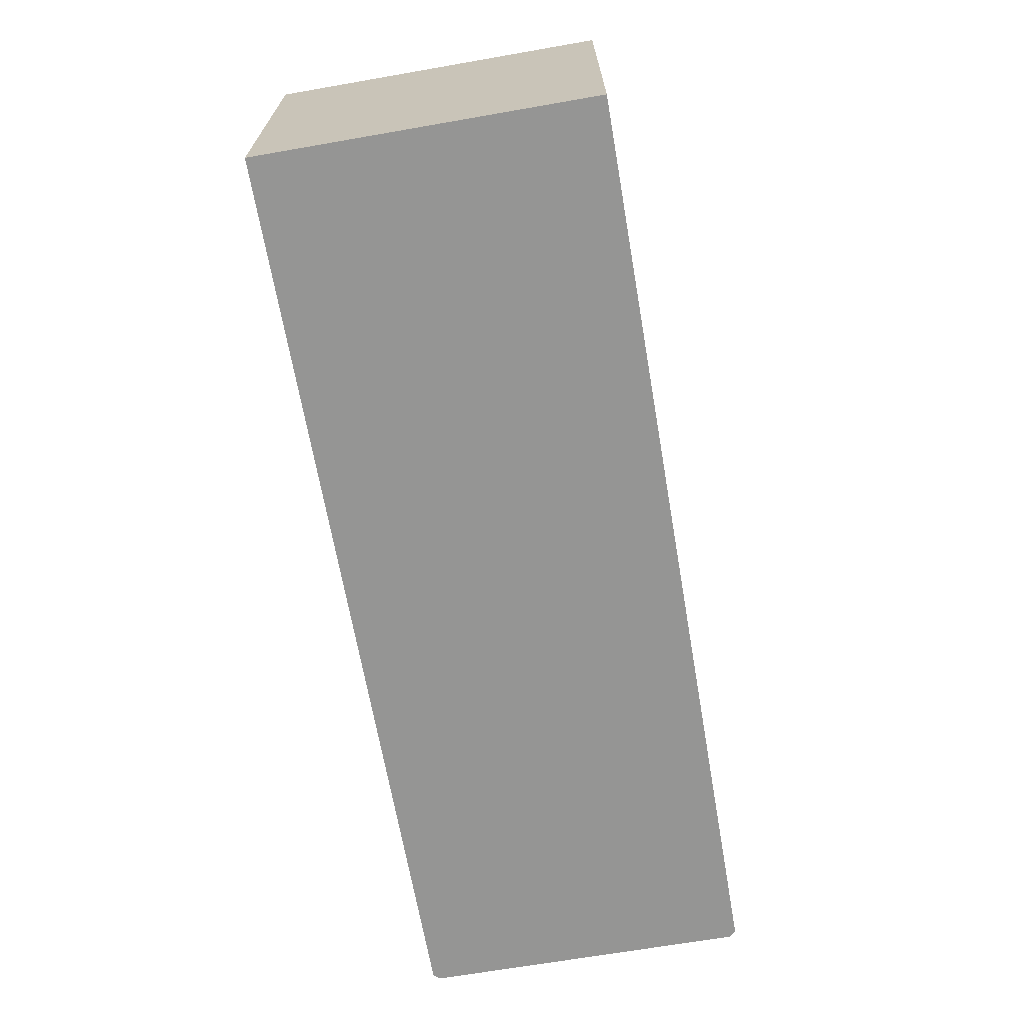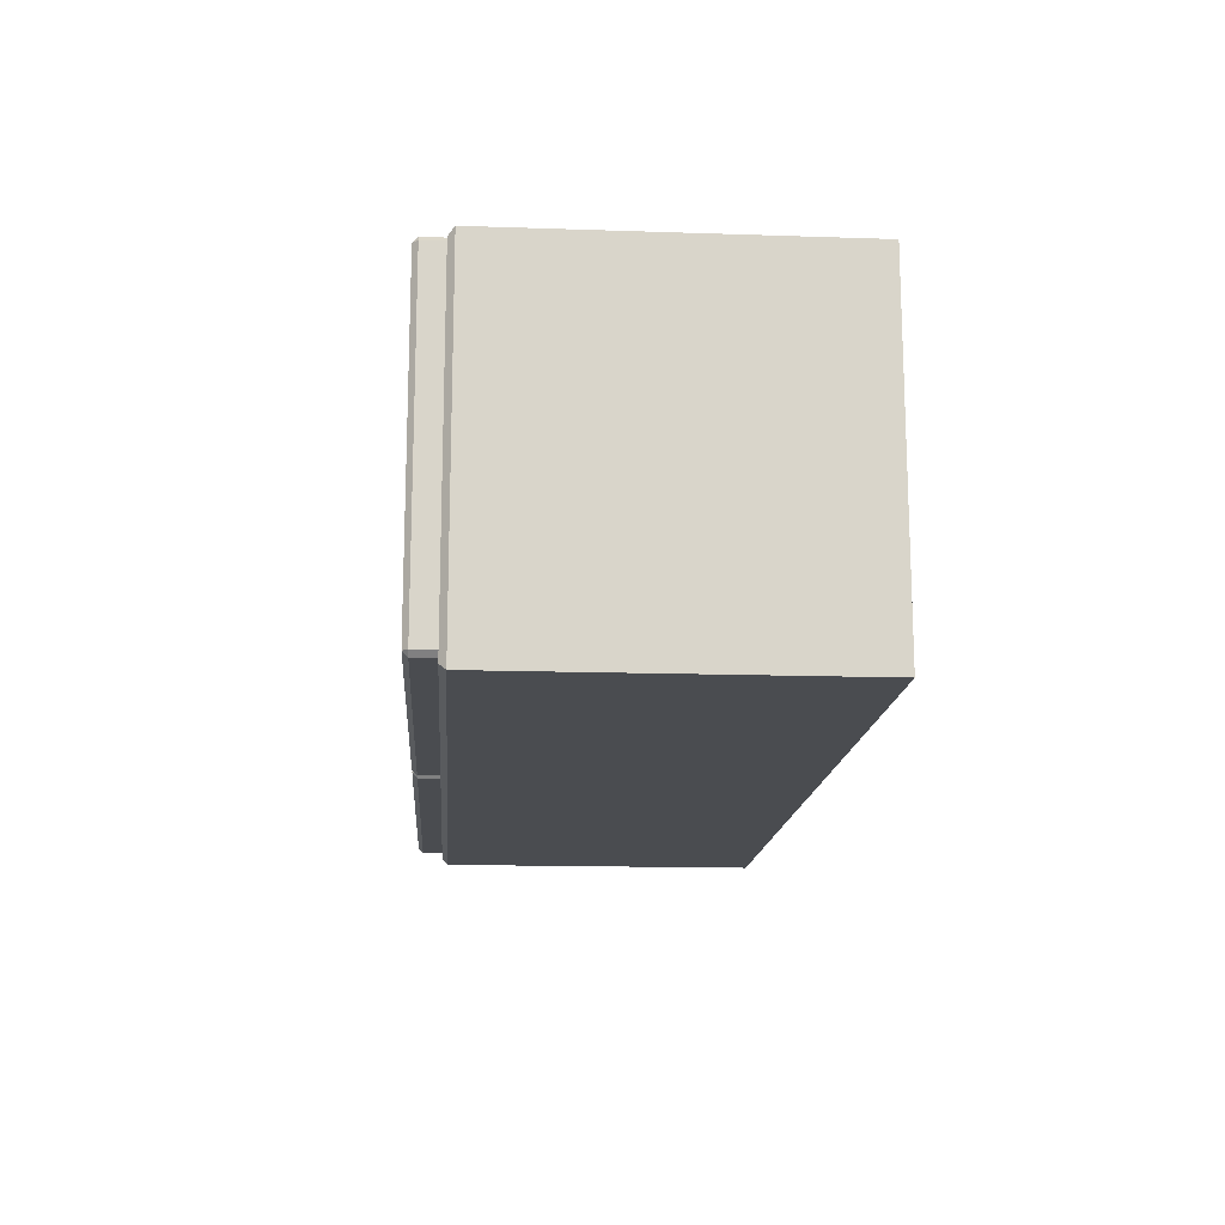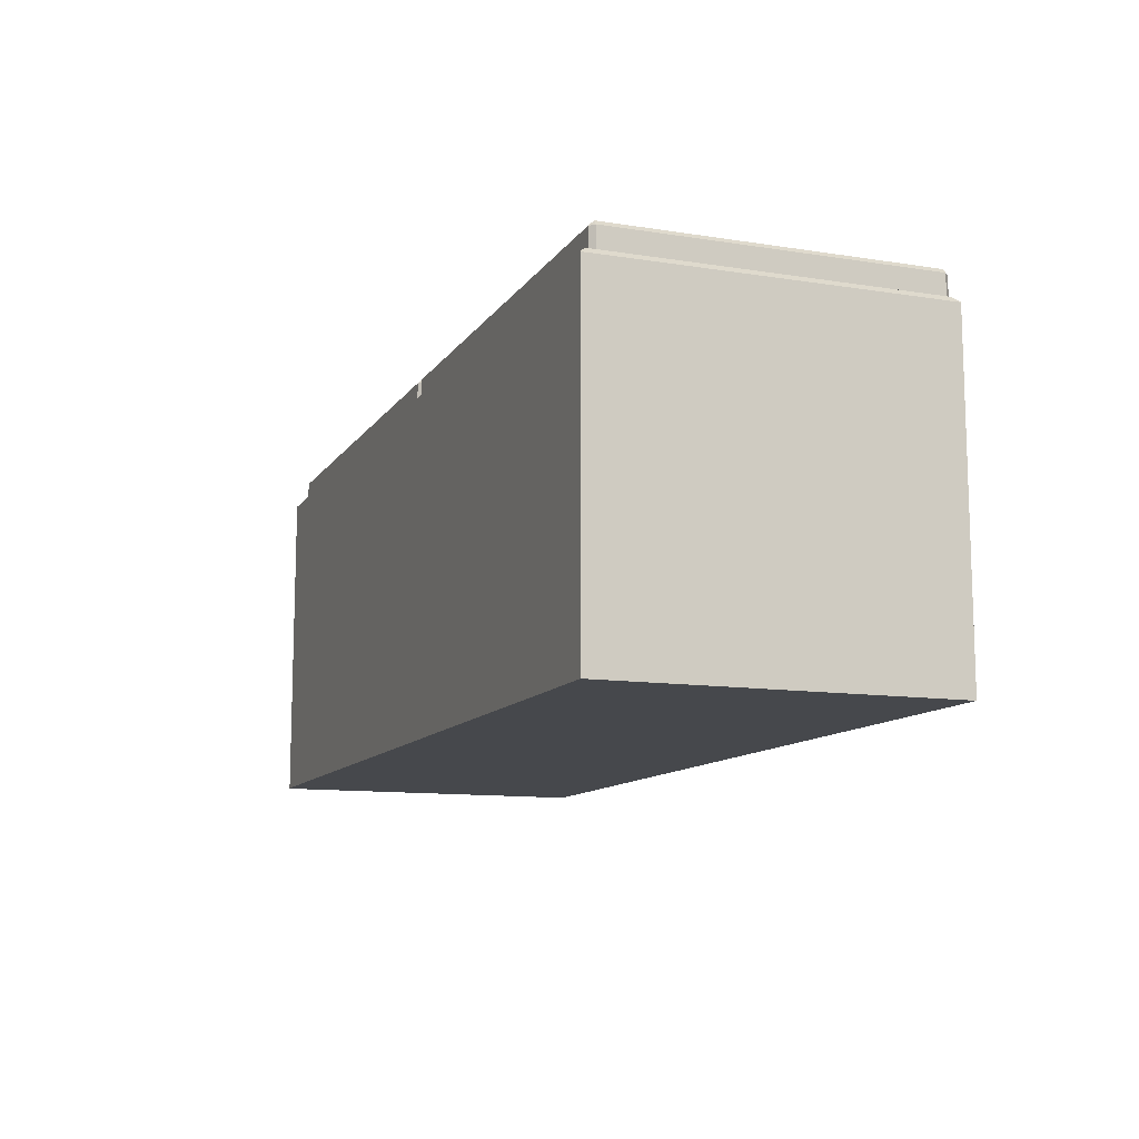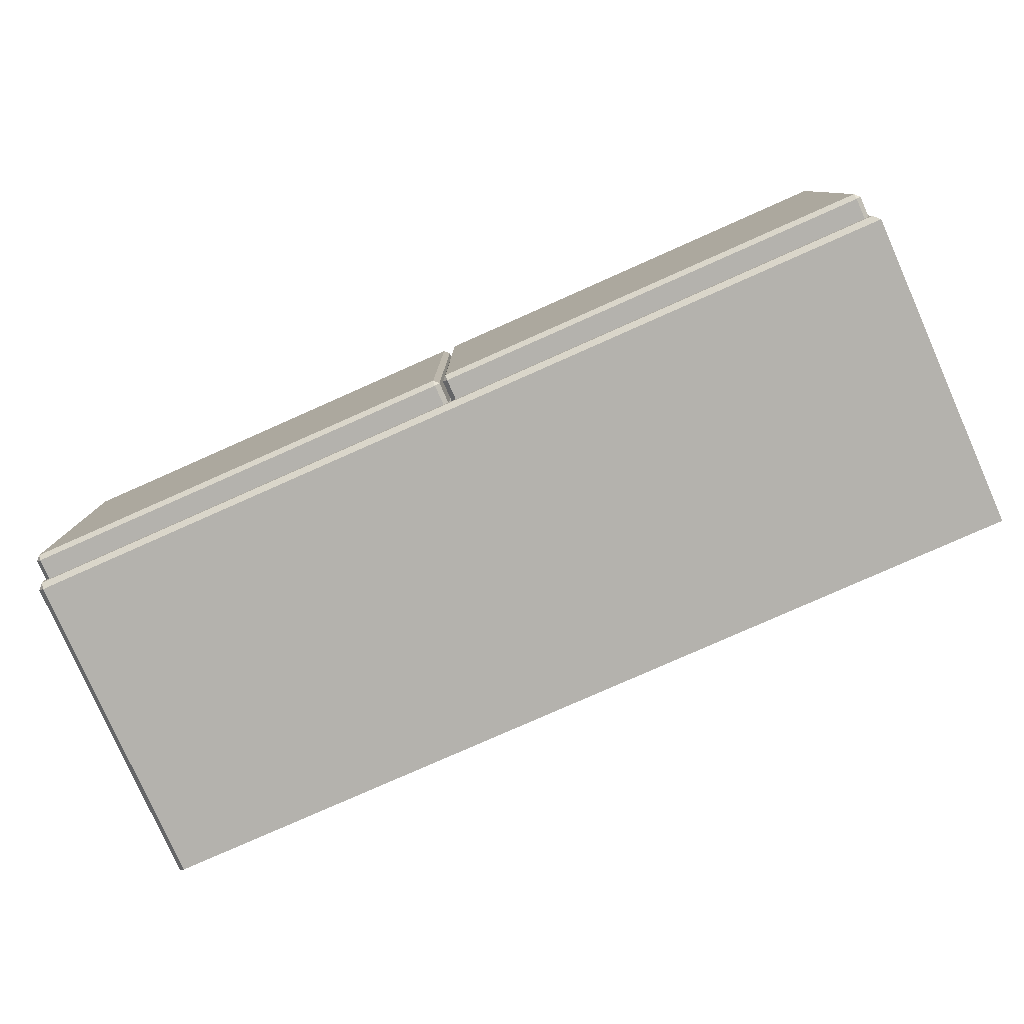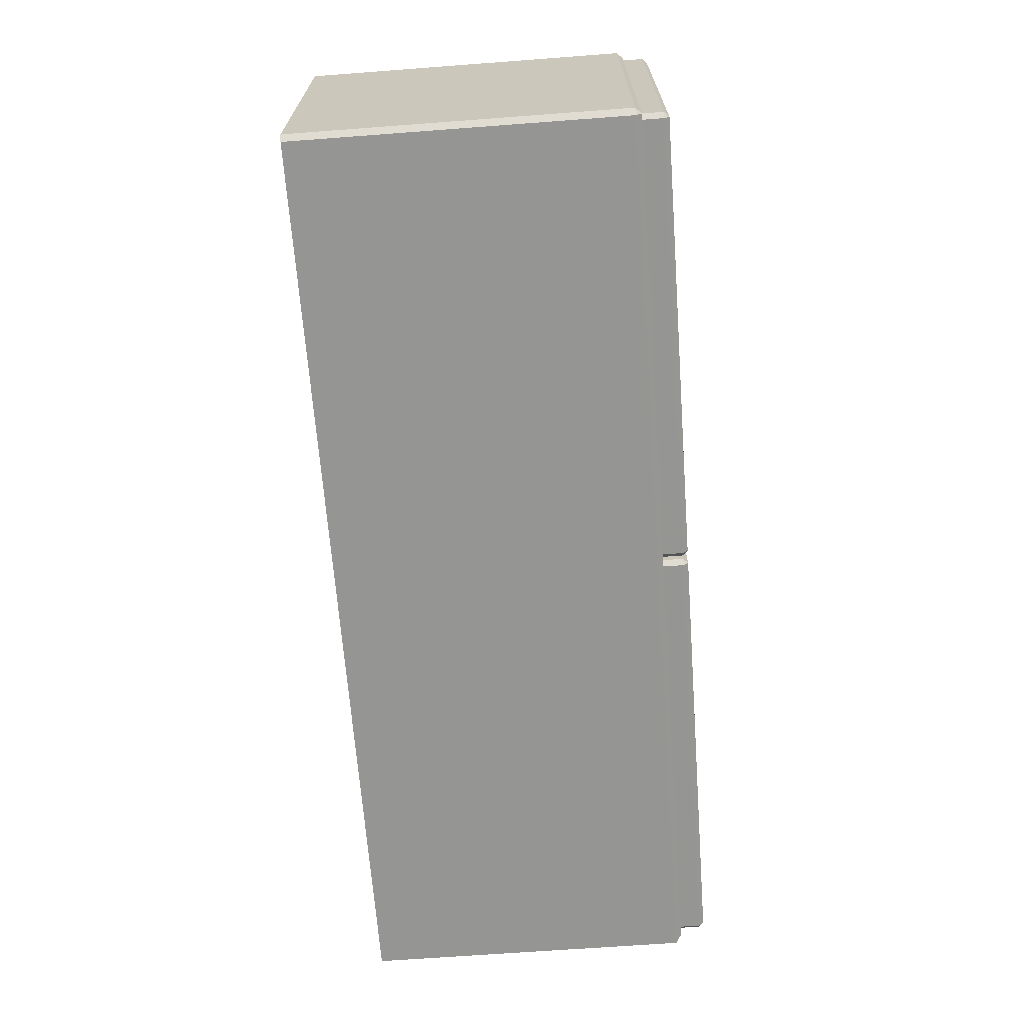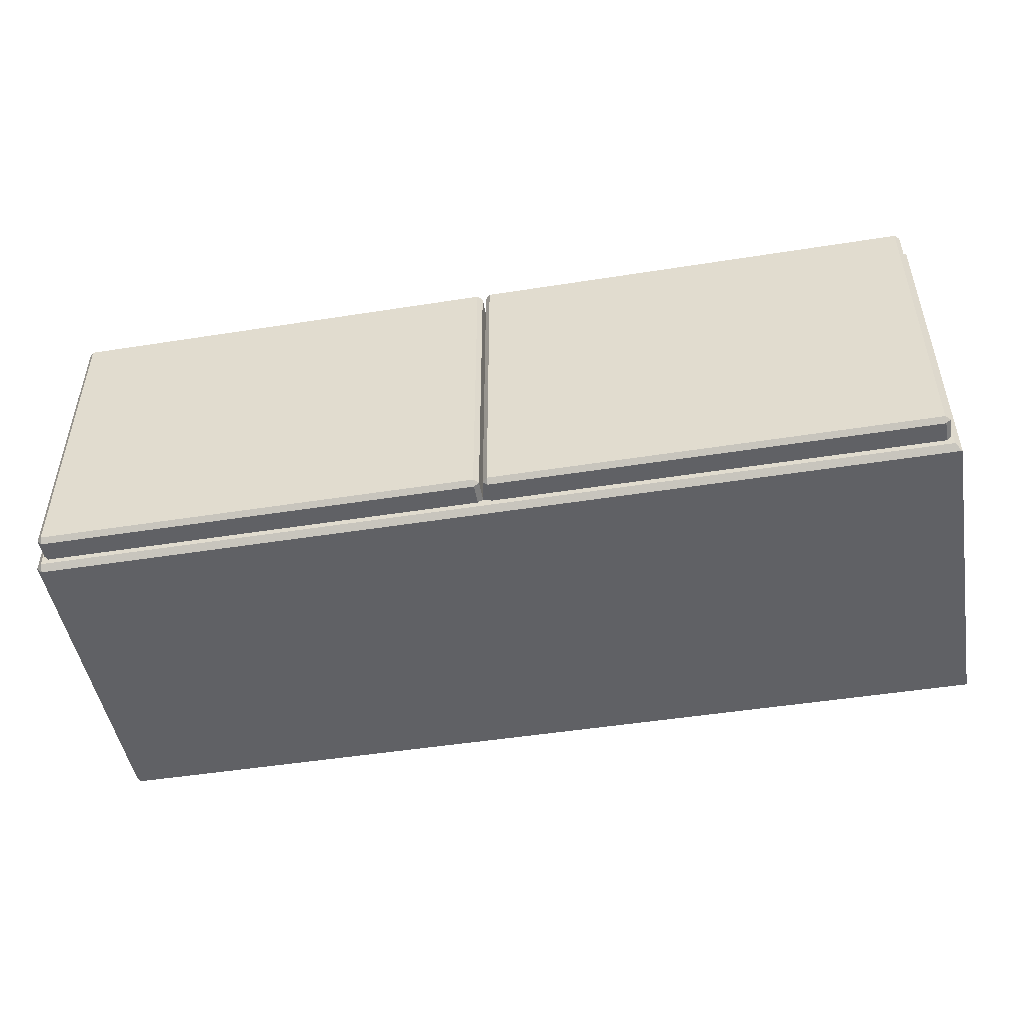
<metadata>
{"format":"obj","ext":"obj","renderer":"f3d","projection":"perspective","resolution":1024,"background":"white","views":[{"elev":-67.4,"azim":99.9,"up":"+Z"},{"elev":-15.0,"azim":85.9,"up":"+Y"},{"elev":-11.4,"azim":69.1,"up":"+Z"},{"elev":-79.5,"azim":23.9,"up":"+Y"},{"elev":-67.3,"azim":-85.7,"up":"+Y"},{"elev":-48.4,"azim":10.0,"up":"+Y"}]}
</metadata>
<code>
g Cube
v 94.55 -34.3 -34.3
v 94.55 34.3 -34.3
v -91.75 -31.5 34.3
v -91.75 31.5 34.3
v 91.75 -31.5 34.3
v 91.75 31.5 34.3
v -91.75 -31.5 -32.37
v -91.75 31.5 -32.37
v 91.75 -31.5 -32.37
v 91.75 31.5 -32.37
v -93.35 -33.1 34.3
v -93.35 -34.3 -34.3
v -93.35 -34.3 33.1
v 94.55 -34.3 33.1
v -94.55 -33.1 -34.3
v -94.55 33.1 -34.3
v -94.55 33.1 33.1
v -94.55 -33.1 33.1
v 93.35 33.1 34.3
v -93.35 33.1 34.3
v -93.35 34.3 33.1
v -93.35 34.3 -34.3
v 93.35 -33.1 34.3
v 94.55 34.3 33.1
f 12 15 16 22 2 1
f 9 10 8 7
f 1 2 24 14
f 18 17 16 15
f 24 2 22 21
f 1 14 13 12
f 23 5 3 11
f 19 6 5 23
f 20 4 6 19
f 11 3 4 20
f 5 9 7 3
f 6 10 9 5
f 4 8 10 6
f 3 7 8 4
f 23 14 24 19
f 22 16 17 21
f 18 11 20 17
f 13 18 15 12
f 19 24 21 20
f 11 13 14 23
f 21 17 20
f 18 13 11
g Symmetry Cube_1
v -91.94 -31.94 38.62
v -1.386 -31.94 38.62
v -1.386 -31.94 33.97
v -91.94 -31.94 33.97
v -91.94 -30.94 39.62
v -1.386 -30.94 39.62
v -0.3856 -30.94 38.62
v -0.3856 -30.94 33.97
v -1.386 -30.94 32.97
v -91.94 -30.94 32.97
v -92.94 -30.94 33.97
v -92.94 -30.94 38.62
v -91.94 32.52 39.62
v -1.386 32.52 39.62
v -0.3856 32.52 38.62
v -0.3856 32.52 33.97
v -1.386 32.52 32.97
v -91.94 32.52 32.97
v -92.94 32.52 33.97
v -92.94 32.52 38.62
v -91.94 33.52 38.62
v -1.386 33.52 38.62
v -1.386 33.52 33.97
v -91.94 33.52 33.97
v 91.94 -31.94 38.62
v 1.386 -31.94 38.62
v 1.386 -31.94 33.97
v 91.94 -31.94 33.97
v 91.94 -30.94 39.62
v 1.386 -30.94 39.62
v 0.3856 -30.94 38.62
v 0.3856 -30.94 33.97
v 1.386 -30.94 32.97
v 91.94 -30.94 32.97
v 92.94 -30.94 33.97
v 92.94 -30.94 38.62
v 91.94 32.52 39.62
v 1.386 32.52 39.62
v 0.3856 32.52 38.62
v 0.3856 32.52 33.97
v 1.386 32.52 32.97
v 91.94 32.52 32.97
v 92.94 32.52 33.97
v 92.94 32.52 38.62
v 91.94 33.52 38.62
v 1.386 33.52 38.62
v 1.386 33.52 33.97
v 91.94 33.52 33.97
f 26 30 29 25
f 30 38 37 29
f 38 46 45 37
f 31 30 26
f 31 39 38 30
f 39 46 38
f 27 32 31 26
f 32 40 39 31
f 40 47 46 39
f 33 32 27
f 33 41 40 32
f 41 47 40
f 28 34 33 27
f 34 42 41 33
f 42 48 47 41
f 35 34 28
f 35 43 42 34
f 43 48 42
f 25 36 35 28
f 36 44 43 35
f 44 45 48 43
f 29 36 25
f 29 37 44 36
f 37 45 44
f 46 47 48 45
f 28 27 26 25
f 53 54 50 49
f 61 62 54 53
f 69 70 62 61
f 54 55 50
f 62 63 55 54
f 70 63 62
f 55 56 51 50
f 63 64 56 55
f 70 71 64 63
f 56 57 51
f 64 65 57 56
f 71 65 64
f 57 58 52 51
f 65 66 58 57
f 71 72 66 65
f 58 59 52
f 66 67 59 58
f 72 67 66
f 59 60 49 52
f 67 68 60 59
f 72 69 68 67
f 60 53 49
f 68 61 53 60
f 69 61 68
f 72 71 70 69
f 50 51 52 49

</code>
